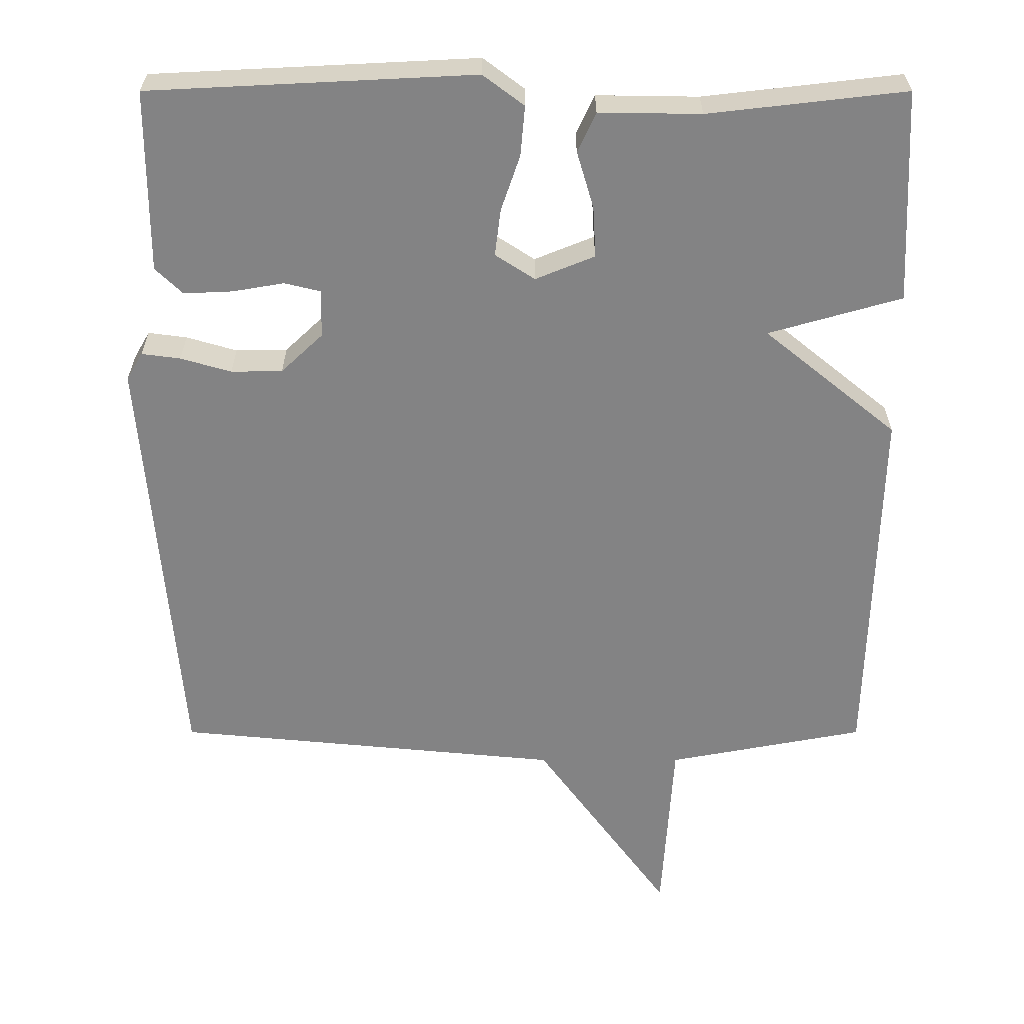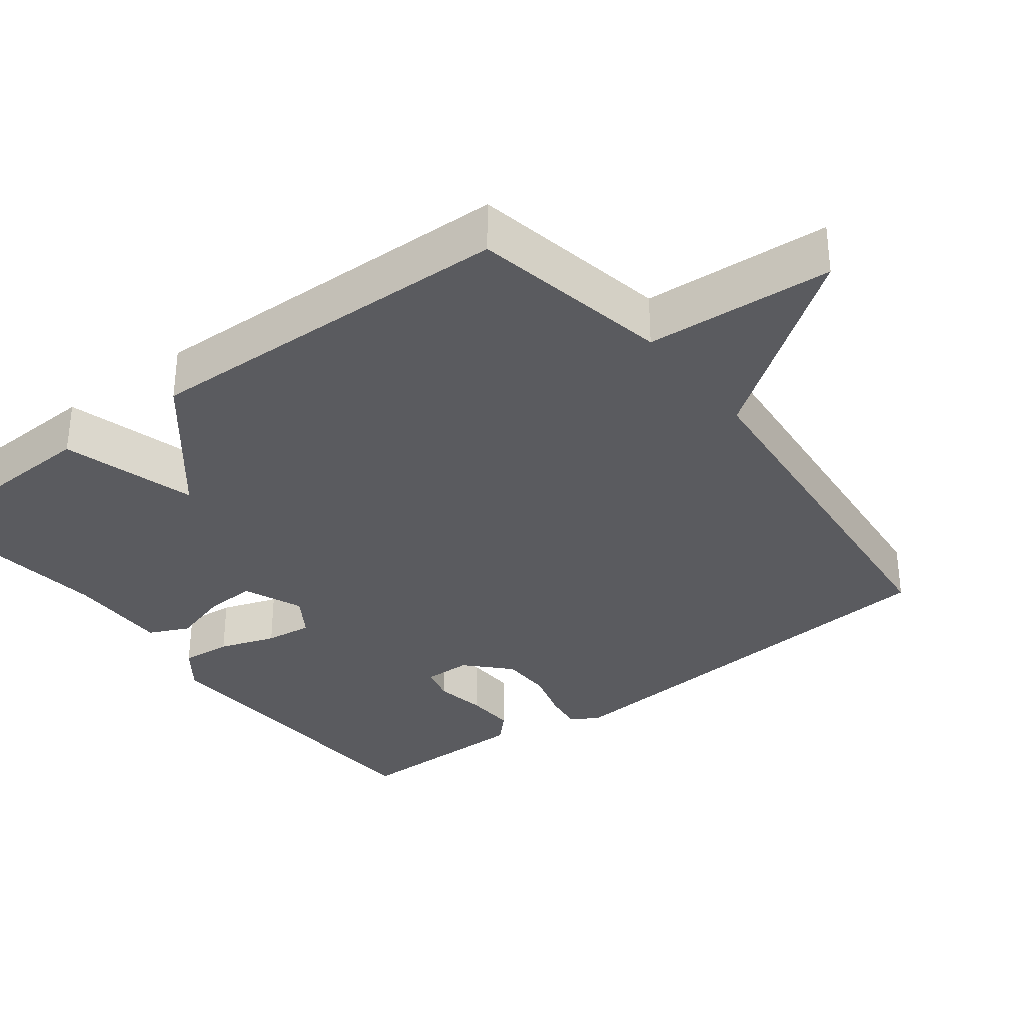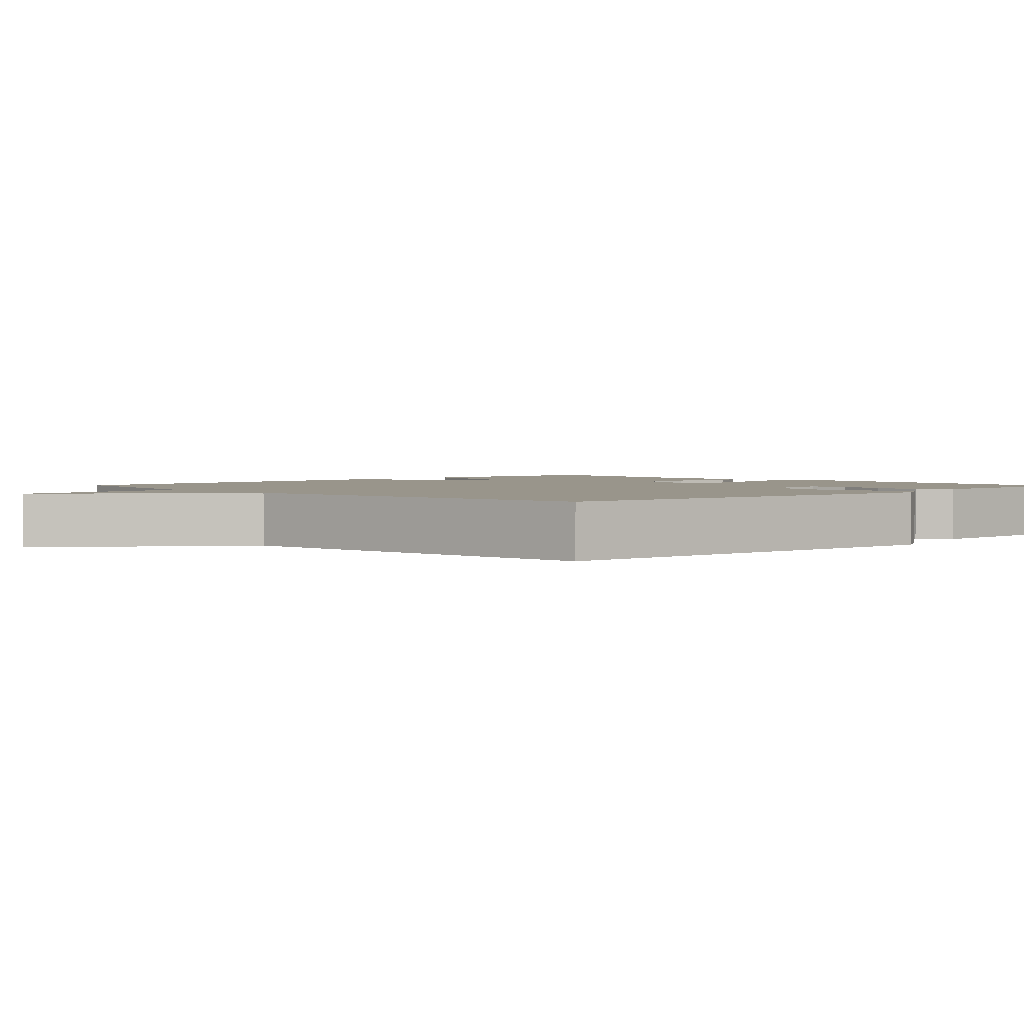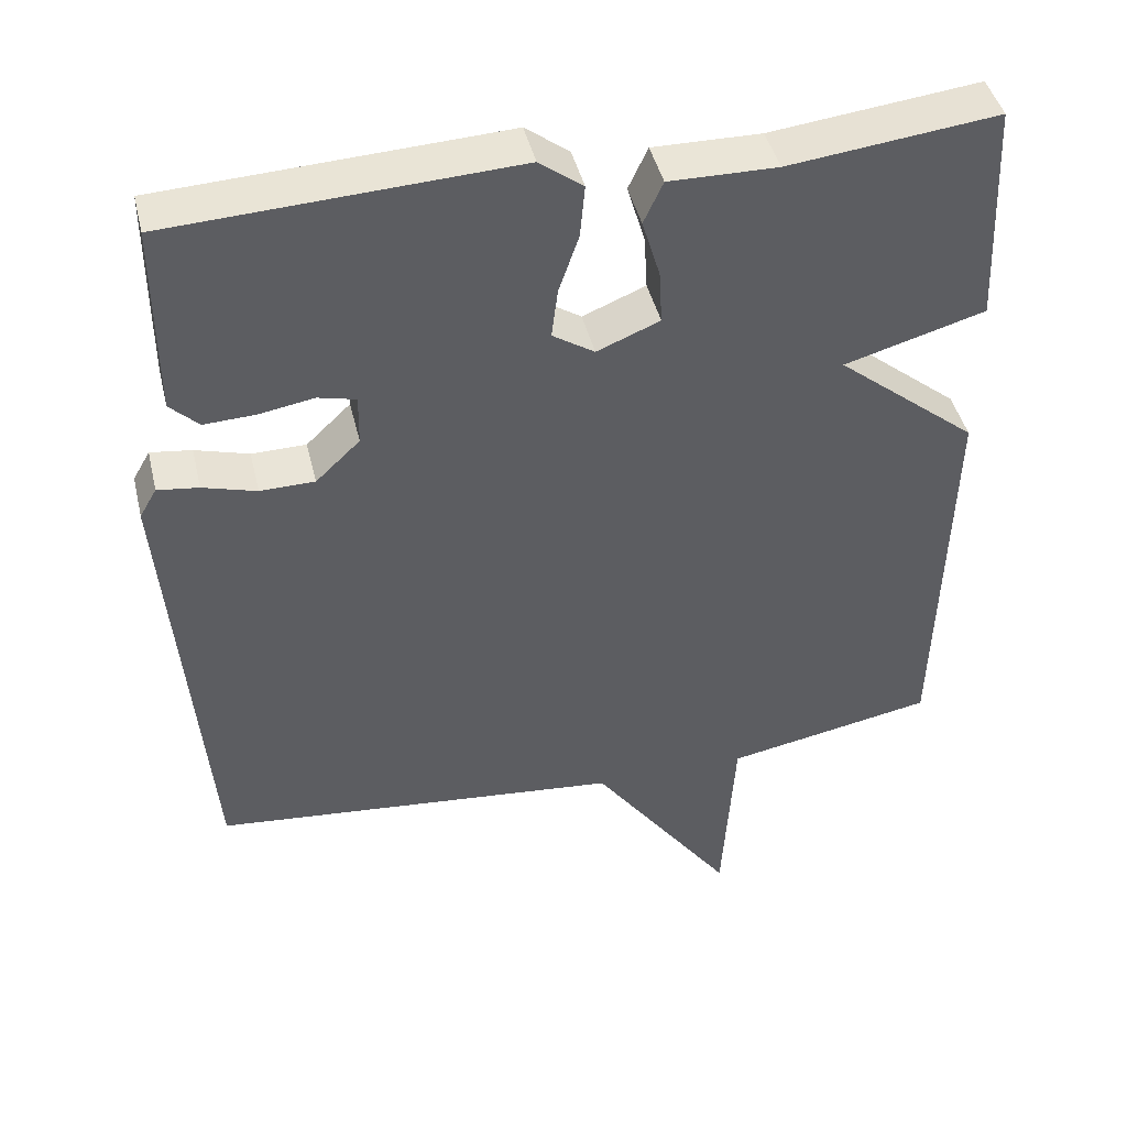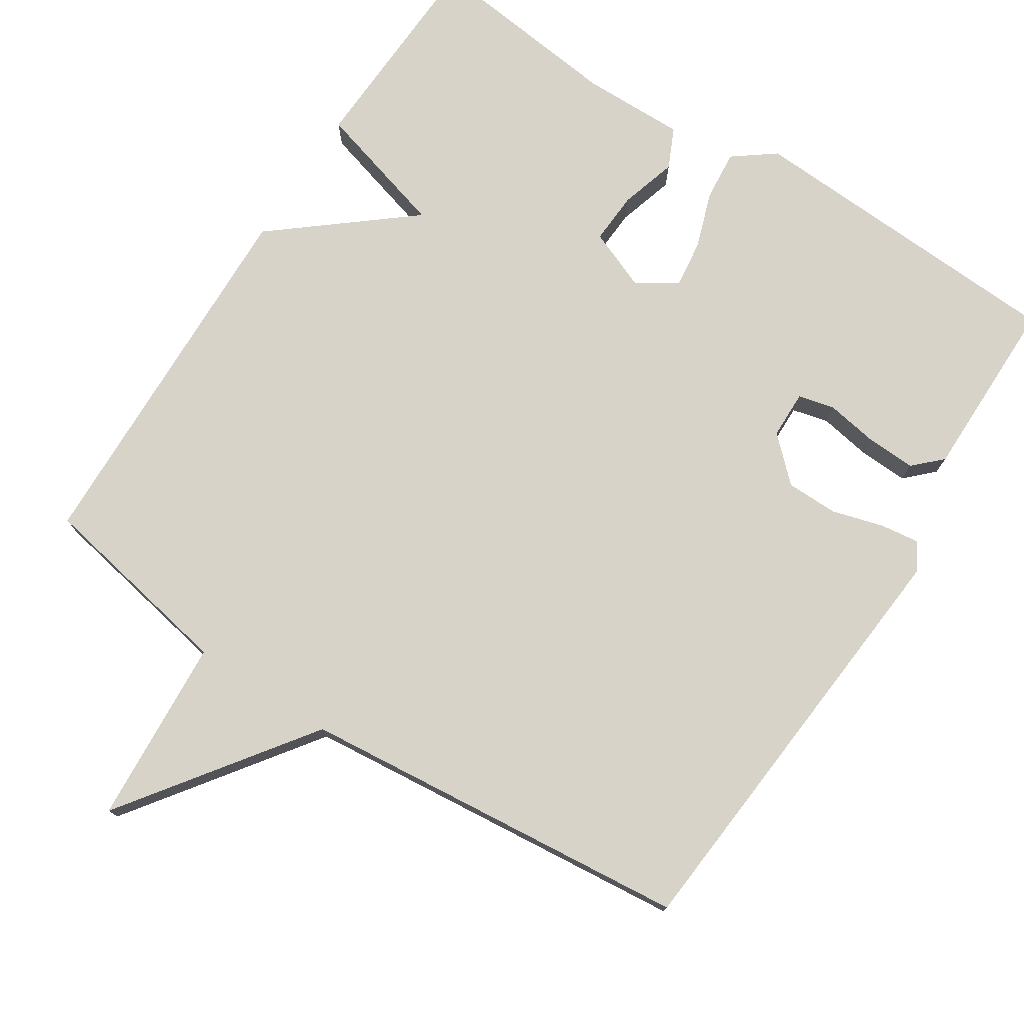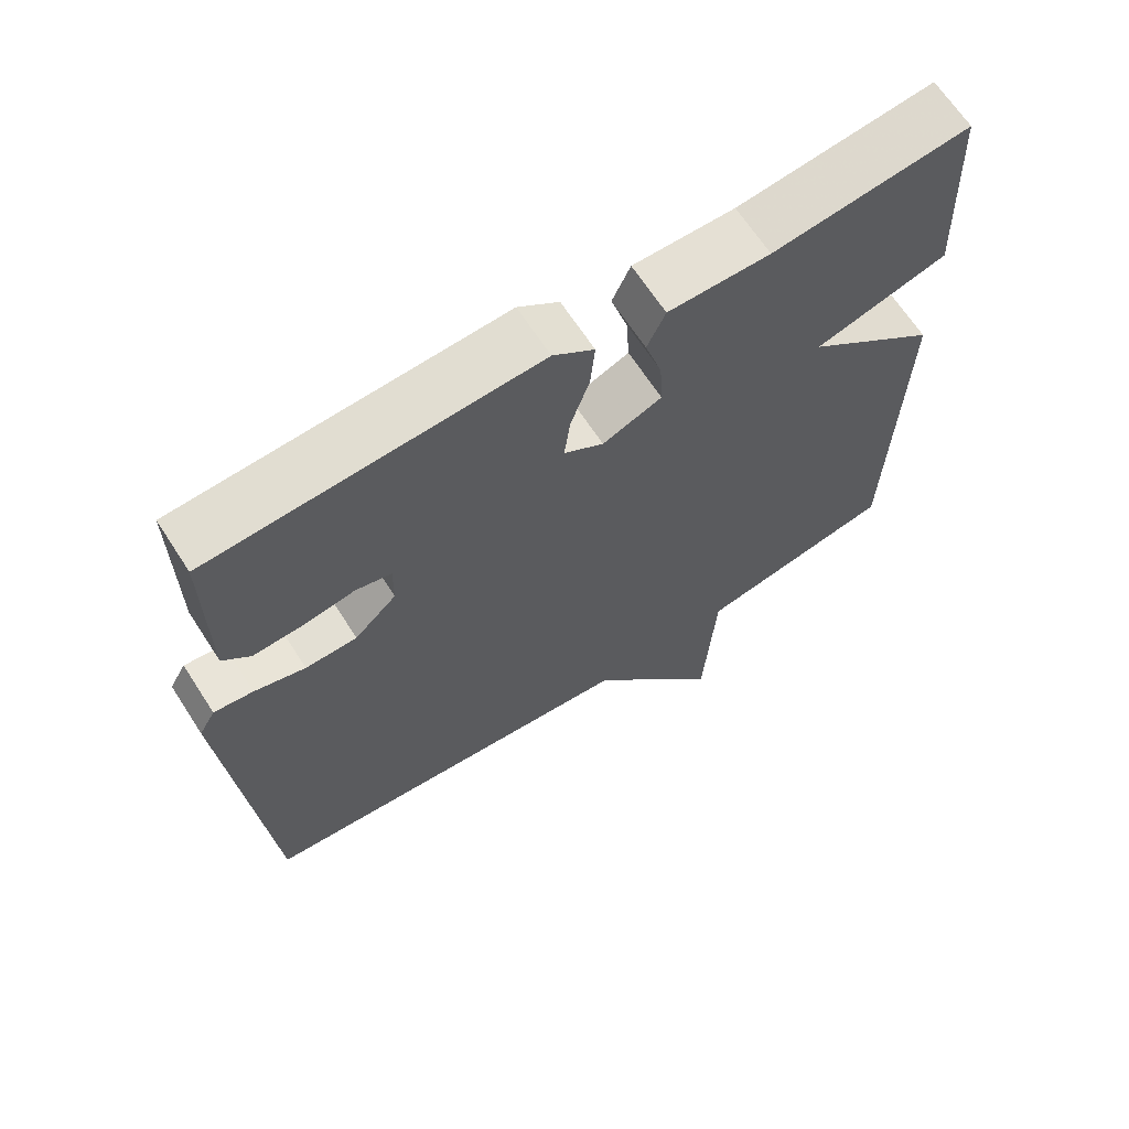
<metadata>
{"format":"obj","ext":"obj","renderer":"f3d","projection":"perspective","resolution":1024,"background":"white","views":[{"elev":28.8,"azim":-0.0,"up":"+Z"},{"elev":-33.1,"azim":127.4,"up":"+Y"},{"elev":2.2,"azim":-133.8,"up":"+Y"},{"elev":43.9,"azim":-13.3,"up":"+Z"},{"elev":76.1,"azim":-147.2,"up":"+Y"},{"elev":66.2,"azim":-32.9,"up":"+Z"}]}
</metadata>
<code>
v -0.5 0.07 0.5
v -0.057 0.07 0.522
v -0.001 0.07 0.48
v -0.007 0.07 0.412
v -0.033 0.07 0.336
v -0.041 0.07 0.272
v 0.013 0.07 0.237
v 0.094 0.07 0.27
v 0.09 0.07 0.34
v 0.067 0.07 0.417
v 0.092 0.07 0.471
v 0.231 0.07 0.469
v 0.5 0.07 0.5
v 0.513 0.07 0.209
v 0.331 0.07 0.157
v 0.513 0.07 0.009
v 0.5 0.07 -0.5
v 0.23 0.07 -0.551
v 0.214 0.07 -0.804
v 0.03 0.07 -0.551
v -0.5 0.07 -0.5
v -0.549 0.07 0.088
v -0.527 0.07 0.126
v -0.474 0.07 0.119
v -0.405 0.07 0.099
v -0.335 0.07 0.1
v -0.278 0.07 0.154
v -0.277 0.07 0.219
v -0.326 0.07 0.231
v -0.396 0.07 0.219
v -0.463 0.07 0.216
v -0.5 0.07 0.252
v -0.5 0 0.5
v -0.057 0 0.522
v -0.001 0 0.48
v -0.007 0 0.412
v -0.033 0 0.336
v -0.041 0 0.272
v 0.013 0 0.237
v 0.094 0 0.27
v 0.09 0 0.34
v 0.067 0 0.417
v 0.092 0 0.471
v 0.231 0 0.469
v 0.5 0 0.5
v 0.513 0 0.209
v 0.331 0 0.157
v 0.513 0 0.009
v 0.5 0 -0.5
v 0.23 0 -0.551
v 0.214 0 -0.804
v 0.03 0 -0.551
v -0.5 0 -0.5
v -0.549 0 0.088
v -0.527 0 0.126
v -0.474 0 0.119
v -0.405 0 0.099
v -0.335 0 0.1
v -0.278 0 0.154
v -0.277 0 0.219
v -0.326 0 0.231
v -0.396 0 0.219
v -0.463 0 0.216
v -0.5 0 0.252
f 3 4 5
f 2 3 5
f 1 2 5
f 32 1 5
f 31 32 5
f 30 31 5
f 29 30 5
f 28 29 5 6
f 27 28 6 7
f 26 27 7
f 23 24 25
f 22 23 25
f 21 22 25
f 20 21 25
f 20 25 26
f 19 20 26
f 18 19 26
f 18 26 7
f 17 18 7
f 16 17 7
f 15 16 7
f 12 13 14 15
f 11 12 15
f 10 11 15
f 9 10 15
f 8 9 15
f 7 8 15
f 37 36 35
f 37 35 34
f 37 34 33
f 37 33 64
f 37 64 63
f 37 63 62
f 37 62 61
f 38 37 61 60
f 39 38 60 59
f 39 59 58
f 57 56 55
f 57 55 54
f 57 54 53
f 57 53 52
f 58 57 52
f 58 52 51
f 58 51 50
f 39 58 50
f 39 50 49
f 39 49 48
f 39 48 47
f 47 46 45 44
f 47 44 43
f 47 43 42
f 47 42 41
f 47 41 40
f 47 40 39
f 1 33 34 2
f 2 34 35 3
f 3 35 36 4
f 4 36 37 5
f 5 37 38 6
f 6 38 39 7
f 7 39 40 8
f 8 40 41 9
f 9 41 42 10
f 10 42 43 11
f 11 43 44 12
f 12 44 45 13
f 13 45 46 14
f 14 46 47 15
f 15 47 48 16
f 16 48 49 17
f 17 49 50 18
f 18 50 51 19
f 19 51 52 20
f 20 52 53 21
f 21 53 54 22
f 22 54 55 23
f 23 55 56 24
f 24 56 57 25
f 25 57 58 26
f 26 58 59 27
f 27 59 60 28
f 28 60 61 29
f 29 61 62 30
f 30 62 63 31
f 31 63 64 32
f 32 64 33 1

</code>
